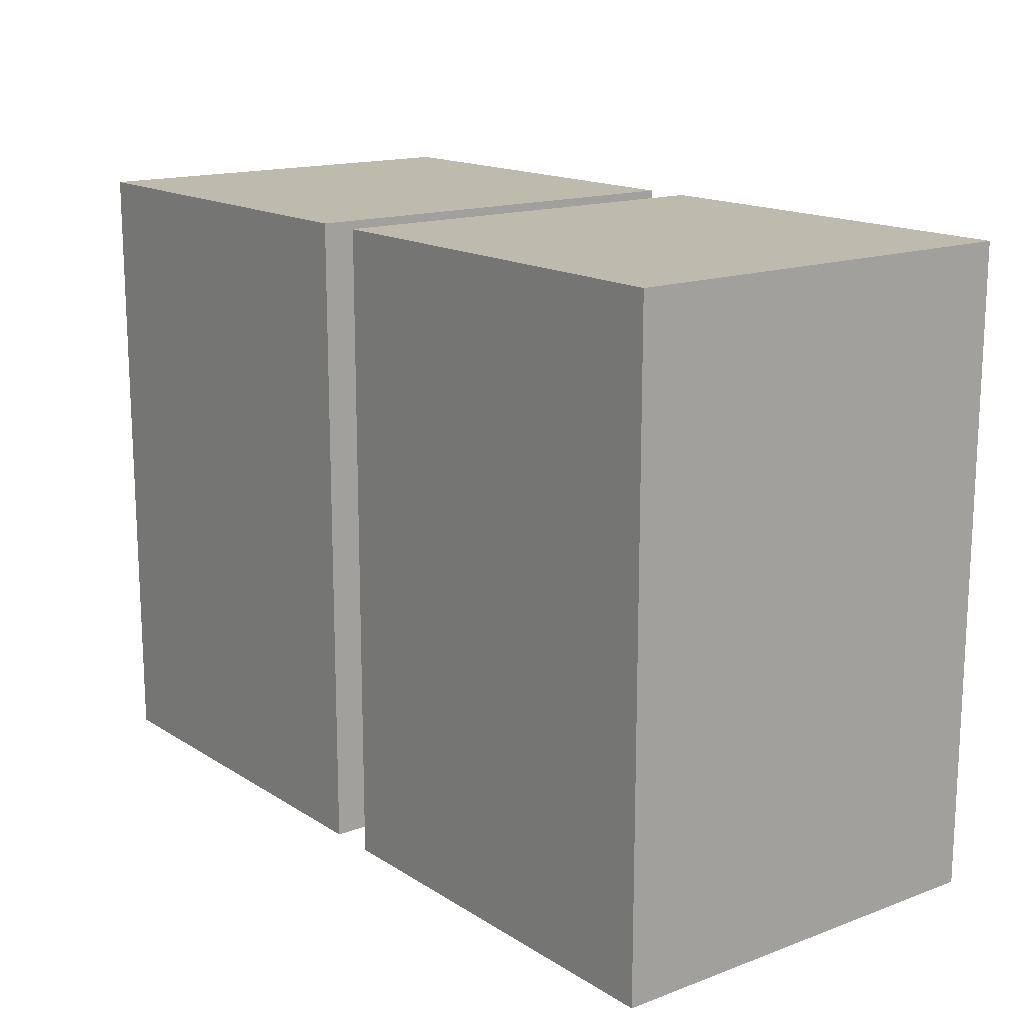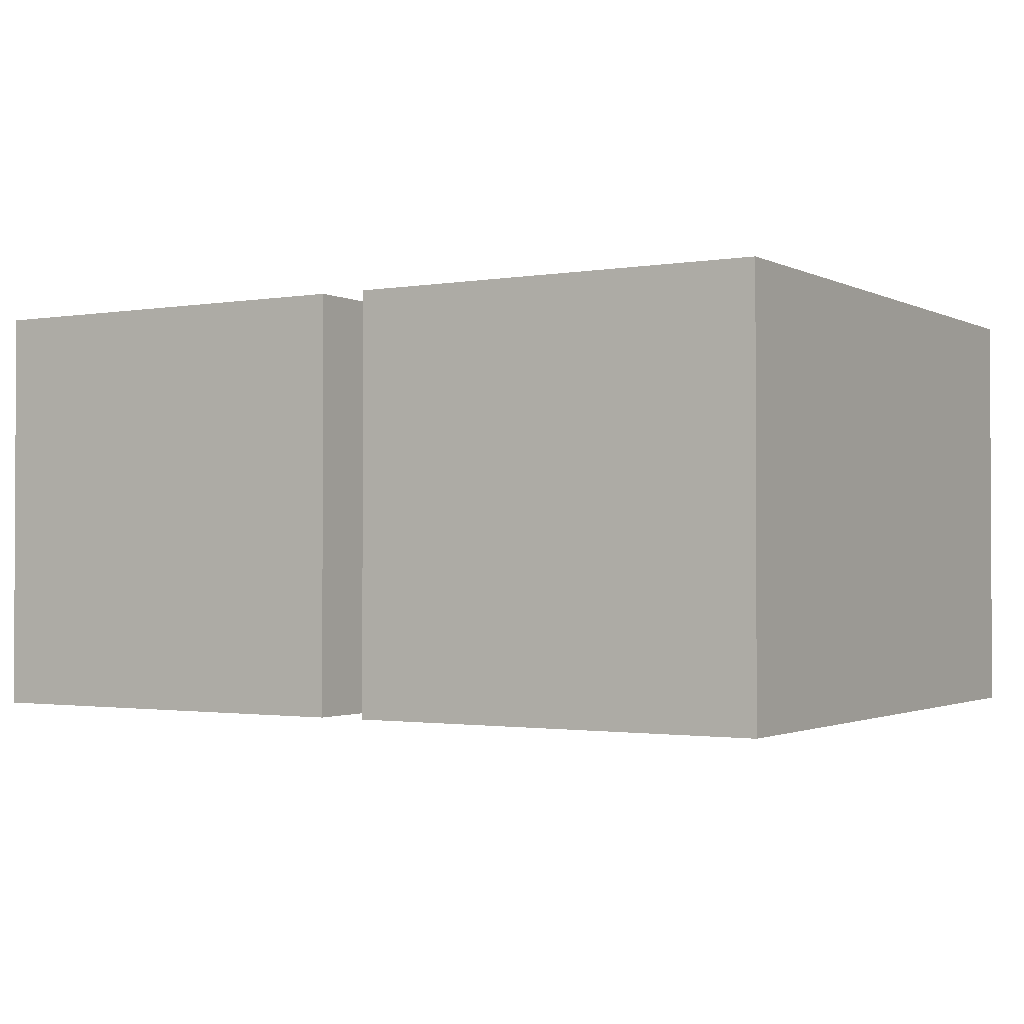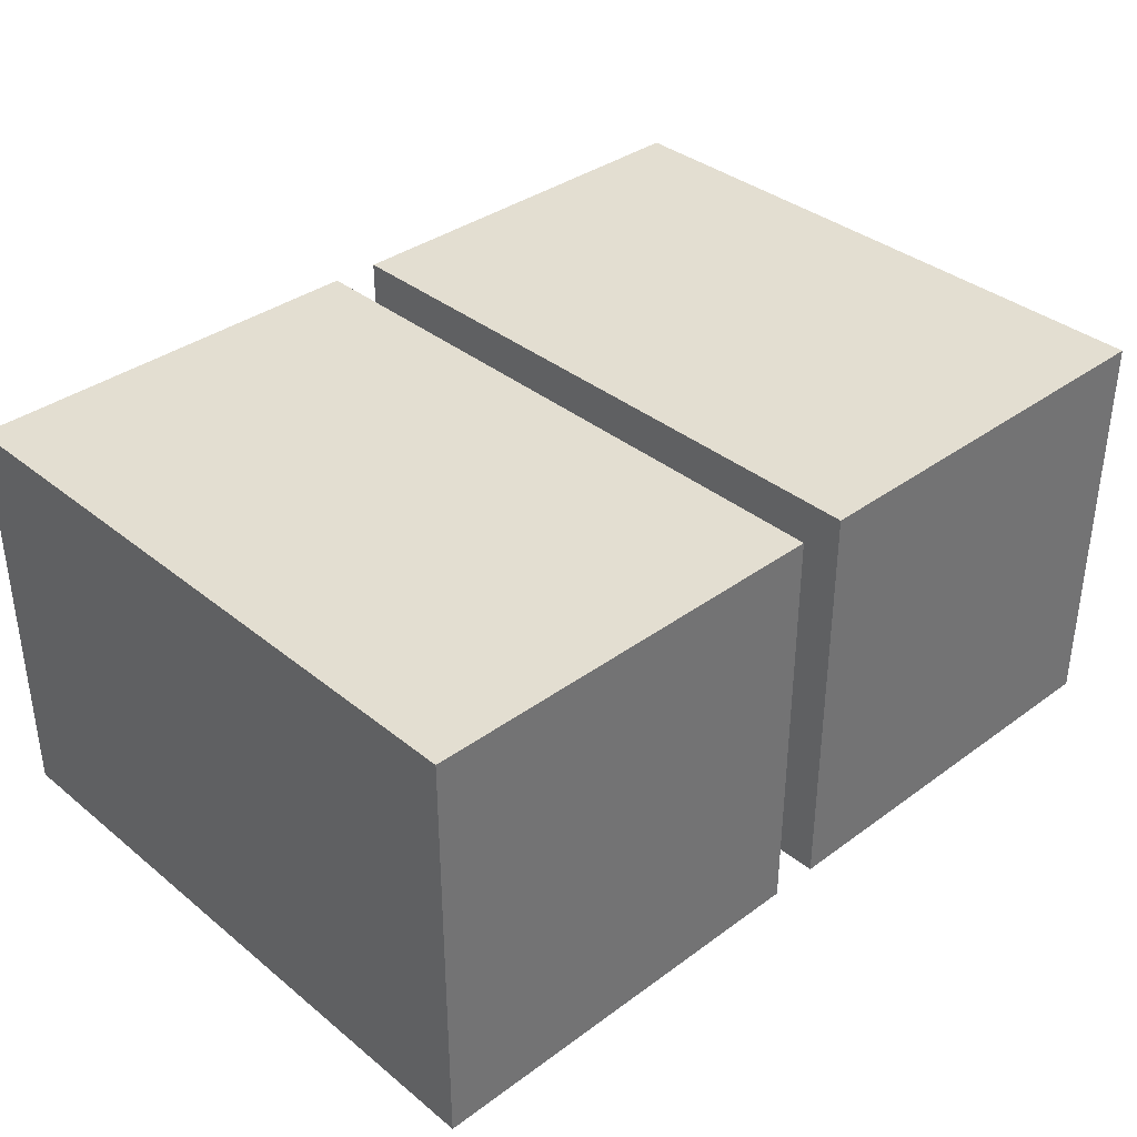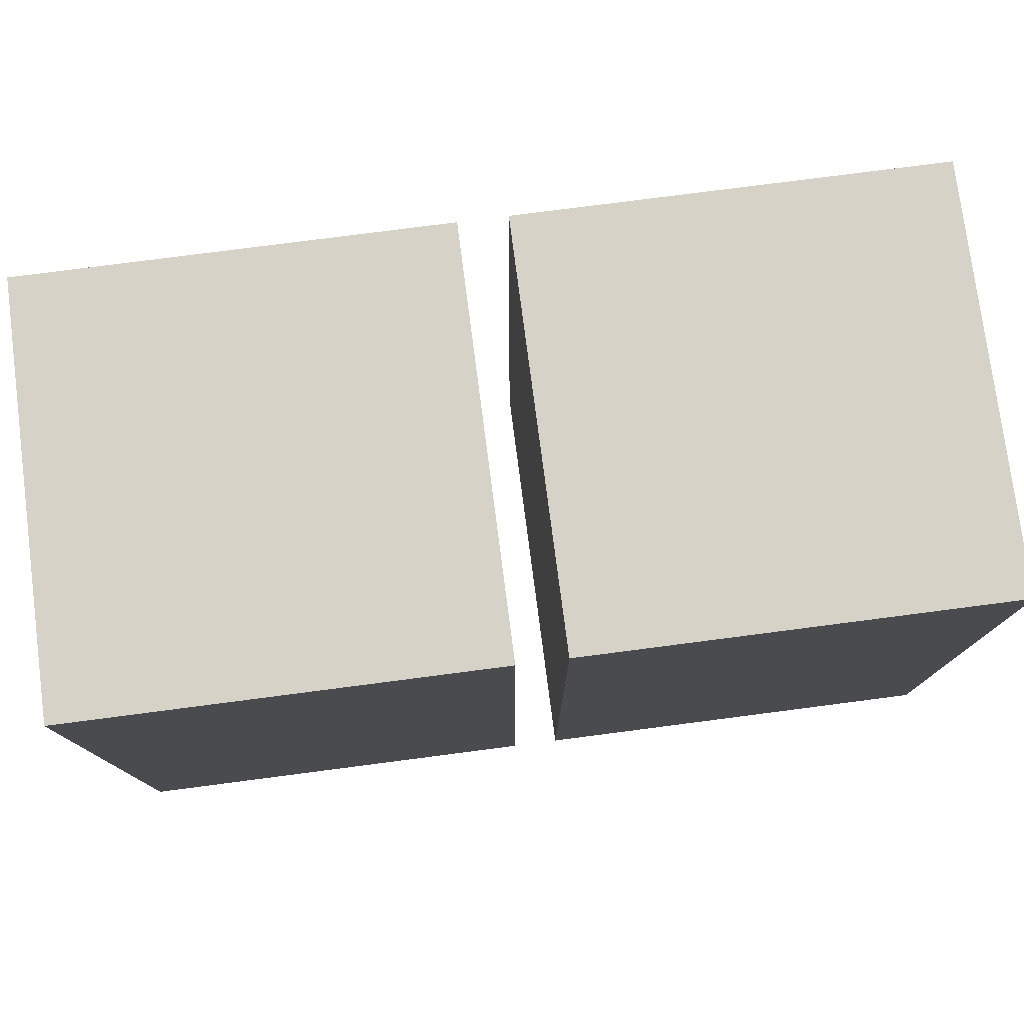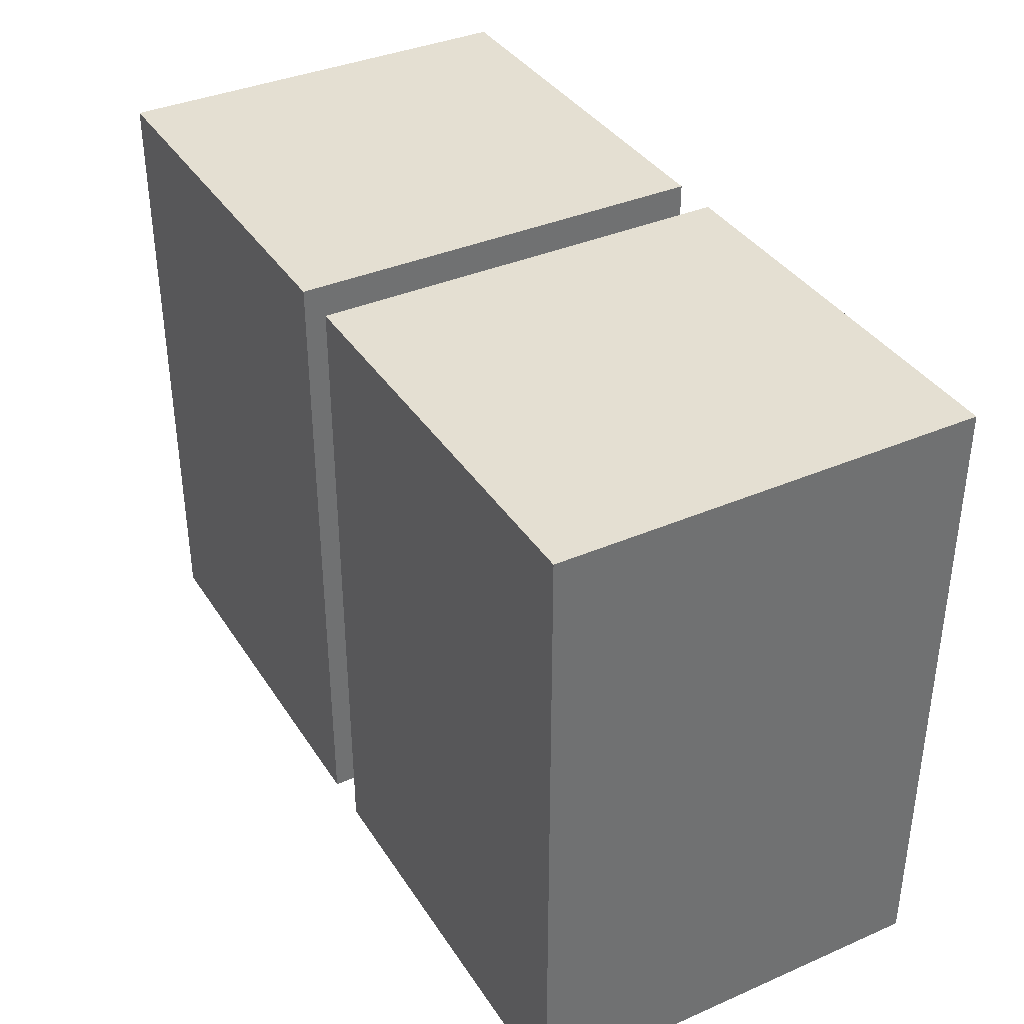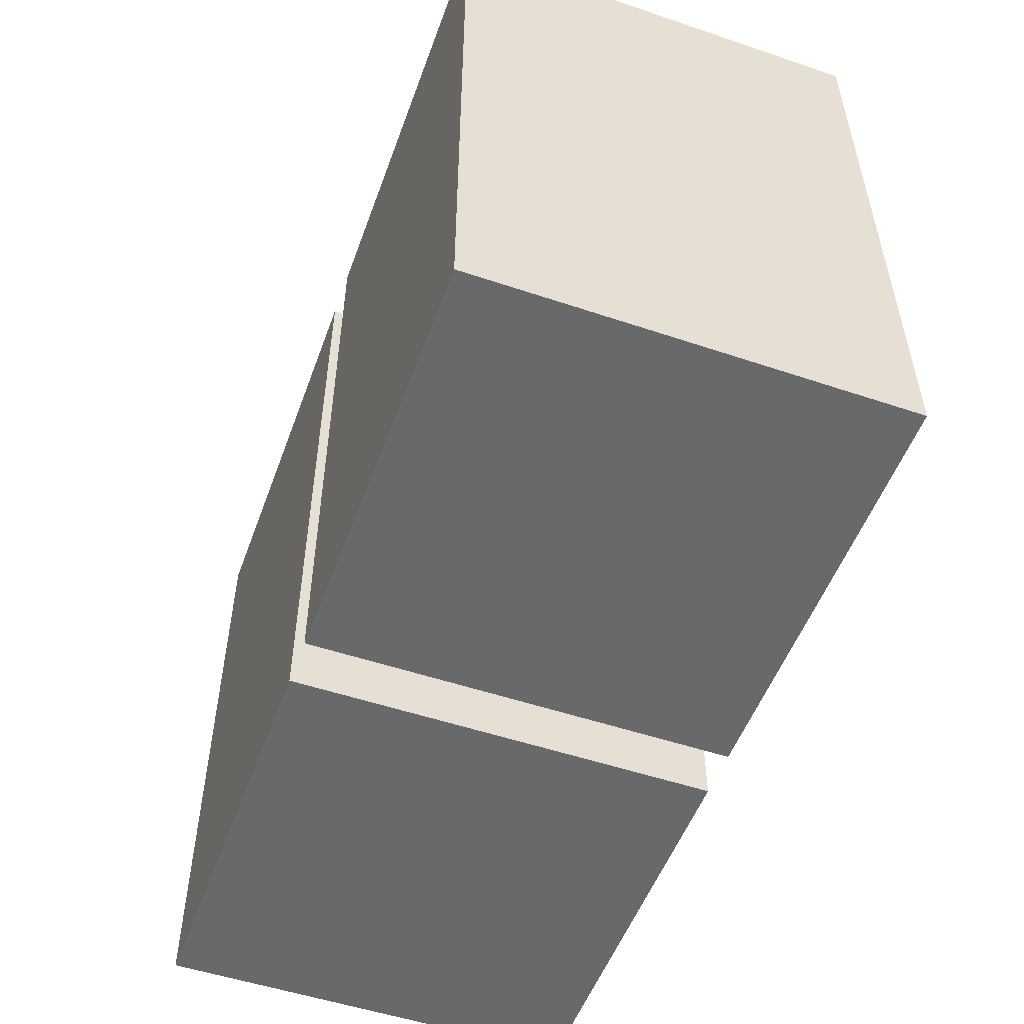
<metadata>
{"format":"obj","ext":"obj","renderer":"f3d","projection":"perspective","resolution":1024,"background":"white","views":[{"elev":15.6,"azim":-127.7,"up":"+Y"},{"elev":-1.5,"azim":-148.6,"up":"+Z"},{"elev":36.3,"azim":-43.6,"up":"+Z"},{"elev":77.4,"azim":172.6,"up":"+Y"},{"elev":37.2,"azim":60.9,"up":"+Y"},{"elev":-52.6,"azim":-109.9,"up":"+Y"}]}
</metadata>
<code>
v 2.187 2.265 -1.034
v 2.187 2.423 -1.034
v 0.1196 2.423 -1.034
v 0.1196 2.265 -1.034
v 1.573 3.153 -0.4197
v 1.573 3.153 0.4197
v 0.7338 3.153 0.4197
v 0.7338 3.153 -0.4197
v 2.187 2.423 1.034
v 2.187 2.265 1.034
v 0.1196 2.265 1.034
v 0.1196 2.423 1.034
v 2.187 0 1.034
v 2.187 0 -1.034
v 0.1196 0 -1.034
v 0.1196 0 1.034
v 0.1196 2.265 -1.034
v 0.1196 2.423 -1.034
v 0.1196 2.423 1.034
v 0.1196 2.265 1.034
v 2.187 2.265 1.034
v 2.187 2.423 1.034
v 2.187 2.423 -1.034
v 2.187 2.265 -1.034
v 2.187 0.8459 1.034
v 2.187 1.477 1.034
v 2.187 1.477 -1.034
v 2.187 0.8459 -1.034
v 2.187 0.8459 -1.034
v 2.187 1.477 -1.034
v 0.1196 1.477 -1.034
v 0.1196 0.8459 -1.034
v 0.1196 0.8459 -1.034
v 0.1196 1.477 -1.034
v 0.1196 1.477 1.034
v 0.1196 0.8459 1.034
v 2.187 1.477 1.034
v 2.187 0.8459 1.034
v 0.1196 0.8459 1.034
v 0.1196 1.477 1.034
v 2.187 2.423 -1.034
v 2.187 3.153 -1.034
v 0.1196 3.153 -1.034
v 0.1196 2.423 -1.034
v 2.187 2.423 1.034
v 2.187 3.153 1.034
v 2.187 3.153 -1.034
v 2.187 2.423 -1.034
v 2.187 3.153 1.034
v 2.187 2.423 1.034
v 0.1196 2.423 1.034
v 0.1196 3.153 1.034
v 0.1196 2.423 -1.034
v 0.1196 3.153 -1.034
v 0.1196 3.153 1.034
v 0.1196 2.423 1.034
v 2.187 0.6882 1.034
v 2.187 0.8459 1.034
v 2.187 0.8459 -1.034
v 2.187 0.6882 -1.034
v 2.187 0.6882 -1.034
v 2.187 0.8459 -1.034
v 0.1196 0.8459 -1.034
v 0.1196 0.6882 -1.034
v 0.1196 0.6882 -1.034
v 0.1196 0.8459 -1.034
v 0.1196 0.8459 1.034
v 0.1196 0.6882 1.034
v 2.187 0.8459 1.034
v 2.187 0.6882 1.034
v 0.1196 0.6882 1.034
v 0.1196 0.8459 1.034
v 2.187 0 1.034
v 2.187 0.6882 1.034
v 2.187 0.6882 -1.034
v 2.187 0 -1.034
v 2.187 0 -1.034
v 2.187 0.6882 -1.034
v 0.1196 0.6882 -1.034
v 0.1196 0 -1.034
v 0.1196 0 -1.034
v 0.1196 0.6882 -1.034
v 0.1196 0.6882 1.034
v 0.1196 0 1.034
v 2.187 0.6882 1.034
v 2.187 0 1.034
v 0.1196 0 1.034
v 0.1196 0.6882 1.034
v 2.187 1.477 -1.034
v 2.187 1.634 -1.034
v 0.1196 1.634 -1.034
v 0.1196 1.477 -1.034
v 2.187 1.477 1.034
v 2.187 1.634 1.034
v 2.187 1.634 -1.034
v 2.187 1.477 -1.034
v 2.187 1.634 1.034
v 2.187 1.477 1.034
v 0.1196 1.477 1.034
v 0.1196 1.634 1.034
v 0.1196 1.477 -1.034
v 0.1196 1.634 -1.034
v 0.1196 1.634 1.034
v 0.1196 1.477 1.034
v 2.187 1.634 1.034
v 2.187 2.265 1.034
v 2.187 2.265 -1.034
v 2.187 1.634 -1.034
v 2.187 1.634 -1.034
v 2.187 2.265 -1.034
v 0.1196 2.265 -1.034
v 0.1196 1.634 -1.034
v 0.1196 1.634 -1.034
v 0.1196 2.265 -1.034
v 0.1196 2.265 1.034
v 0.1196 1.634 1.034
v 2.187 2.265 1.034
v 2.187 1.634 1.034
v 0.1196 1.634 1.034
v 0.1196 2.265 1.034
v 2.187 3.153 -1.034
v 1.797 3.153 -0.6431
v 0.5104 3.153 -0.6431
v 0.1196 3.153 -1.034
v 0.5104 3.153 0.6431
v 0.1196 3.153 1.034
v 1.797 3.153 0.6431
v 2.187 3.153 1.034
v 1.797 3.153 -0.6431
v 1.573 3.153 -0.4197
v 0.7338 3.153 -0.4197
v 0.5104 3.153 -0.6431
v 0.7338 3.153 0.4197
v 0.5104 3.153 0.6431
v 1.573 3.153 0.4197
v 1.797 3.153 0.6431
v -0.1196 2.265 -1.034
v -0.1196 2.423 -1.034
v -2.187 2.423 -1.034
v -2.187 2.265 -1.034
v -0.7338 3.153 -0.4197
v -0.7338 3.153 0.4197
v -1.573 3.153 0.4197
v -1.573 3.153 -0.4197
v -0.1196 2.423 1.034
v -0.1196 2.265 1.034
v -2.187 2.265 1.034
v -2.187 2.423 1.034
v -0.1196 0 1.034
v -0.1196 0 -1.034
v -2.187 0 -1.034
v -2.187 0 1.034
v -2.187 2.265 -1.034
v -2.187 2.423 -1.034
v -2.187 2.423 1.034
v -2.187 2.265 1.034
v -0.1196 2.265 1.034
v -0.1196 2.423 1.034
v -0.1196 2.423 -1.034
v -0.1196 2.265 -1.034
v -0.1196 0.8459 1.034
v -0.1196 1.477 1.034
v -0.1196 1.477 -1.034
v -0.1196 0.8459 -1.034
v -0.1196 0.8459 -1.034
v -0.1196 1.477 -1.034
v -2.187 1.477 -1.034
v -2.187 0.8459 -1.034
v -2.187 0.8459 -1.034
v -2.187 1.477 -1.034
v -2.187 1.477 1.034
v -2.187 0.8459 1.034
v -0.1196 1.477 1.034
v -0.1196 0.8459 1.034
v -2.187 0.8459 1.034
v -2.187 1.477 1.034
v -0.1196 2.423 -1.034
v -0.1196 3.153 -1.034
v -2.187 3.153 -1.034
v -2.187 2.423 -1.034
v -0.1196 2.423 1.034
v -0.1196 3.153 1.034
v -0.1196 3.153 -1.034
v -0.1196 2.423 -1.034
v -0.1196 3.153 1.034
v -0.1196 2.423 1.034
v -2.187 2.423 1.034
v -2.187 3.153 1.034
v -2.187 2.423 -1.034
v -2.187 3.153 -1.034
v -2.187 3.153 1.034
v -2.187 2.423 1.034
v -0.1196 0.6882 1.034
v -0.1196 0.8459 1.034
v -0.1196 0.8459 -1.034
v -0.1196 0.6882 -1.034
v -0.1196 0.6882 -1.034
v -0.1196 0.8459 -1.034
v -2.187 0.8459 -1.034
v -2.187 0.6882 -1.034
v -2.187 0.6882 -1.034
v -2.187 0.8459 -1.034
v -2.187 0.8459 1.034
v -2.187 0.6882 1.034
v -0.1196 0.8459 1.034
v -0.1196 0.6882 1.034
v -2.187 0.6882 1.034
v -2.187 0.8459 1.034
v -0.1196 0 1.034
v -0.1196 0.6882 1.034
v -0.1196 0.6882 -1.034
v -0.1196 0 -1.034
v -0.1196 0 -1.034
v -0.1196 0.6882 -1.034
v -2.187 0.6882 -1.034
v -2.187 0 -1.034
v -2.187 0 -1.034
v -2.187 0.6882 -1.034
v -2.187 0.6882 1.034
v -2.187 0 1.034
v -0.1196 0.6882 1.034
v -0.1196 0 1.034
v -2.187 0 1.034
v -2.187 0.6882 1.034
v -0.1196 1.477 -1.034
v -0.1196 1.634 -1.034
v -2.187 1.634 -1.034
v -2.187 1.477 -1.034
v -0.1196 1.477 1.034
v -0.1196 1.634 1.034
v -0.1196 1.634 -1.034
v -0.1196 1.477 -1.034
v -0.1196 1.634 1.034
v -0.1196 1.477 1.034
v -2.187 1.477 1.034
v -2.187 1.634 1.034
v -2.187 1.477 -1.034
v -2.187 1.634 -1.034
v -2.187 1.634 1.034
v -2.187 1.477 1.034
v -0.1196 1.634 1.034
v -0.1196 2.265 1.034
v -0.1196 2.265 -1.034
v -0.1196 1.634 -1.034
v -0.1196 1.634 -1.034
v -0.1196 2.265 -1.034
v -2.187 2.265 -1.034
v -2.187 1.634 -1.034
v -2.187 1.634 -1.034
v -2.187 2.265 -1.034
v -2.187 2.265 1.034
v -2.187 1.634 1.034
v -0.1196 2.265 1.034
v -0.1196 1.634 1.034
v -2.187 1.634 1.034
v -2.187 2.265 1.034
v -0.1196 3.153 -1.034
v -0.5104 3.153 -0.6431
v -1.797 3.153 -0.6431
v -2.187 3.153 -1.034
v -1.797 3.153 0.6431
v -2.187 3.153 1.034
v -0.5104 3.153 0.6431
v -0.1196 3.153 1.034
v -0.5104 3.153 -0.6431
v -0.7338 3.153 -0.4197
v -1.573 3.153 -0.4197
v -1.797 3.153 -0.6431
v -1.573 3.153 0.4197
v -1.797 3.153 0.6431
v -0.7338 3.153 0.4197
v -0.5104 3.153 0.6431
g SR_Prop_Barrier_Tires_86_769_41
f 1 3 2
f 1 4 3
f 5 7 6
f 5 8 7
f 9 11 10
f 9 12 11
f 13 15 14
f 13 16 15
f 17 19 18
f 17 20 19
f 21 23 22
f 21 24 23
f 25 27 26
f 25 28 27
f 29 31 30
f 29 32 31
f 33 35 34
f 33 36 35
f 37 39 38
f 37 40 39
f 41 43 42
f 41 44 43
f 45 47 46
f 45 48 47
f 49 51 50
f 49 52 51
f 53 55 54
f 53 56 55
f 57 59 58
f 57 60 59
f 61 63 62
f 61 64 63
f 65 67 66
f 65 68 67
f 69 71 70
f 69 72 71
f 73 75 74
f 73 76 75
f 77 79 78
f 77 80 79
f 81 83 82
f 81 84 83
f 85 87 86
f 85 88 87
f 89 91 90
f 89 92 91
f 93 95 94
f 93 96 95
f 97 99 98
f 97 100 99
f 101 103 102
f 101 104 103
f 105 107 106
f 105 108 107
f 109 111 110
f 109 112 111
f 113 115 114
f 113 116 115
f 117 119 118
f 117 120 119
f 121 123 122
f 121 124 123
f 124 125 123
f 124 126 125
f 126 127 125
f 126 128 127
f 128 122 127
f 128 121 122
f 129 131 130
f 129 132 131
f 132 133 131
f 132 134 133
f 134 135 133
f 134 136 135
f 136 130 135
f 136 129 130
f 137 139 138
f 137 140 139
f 141 143 142
f 141 144 143
f 145 147 146
f 145 148 147
f 149 151 150
f 149 152 151
f 153 155 154
f 153 156 155
f 157 159 158
f 157 160 159
f 161 163 162
f 161 164 163
f 165 167 166
f 165 168 167
f 169 171 170
f 169 172 171
f 173 175 174
f 173 176 175
f 177 179 178
f 177 180 179
f 181 183 182
f 181 184 183
f 185 187 186
f 185 188 187
f 189 191 190
f 189 192 191
f 193 195 194
f 193 196 195
f 197 199 198
f 197 200 199
f 201 203 202
f 201 204 203
f 205 207 206
f 205 208 207
f 209 211 210
f 209 212 211
f 213 215 214
f 213 216 215
f 217 219 218
f 217 220 219
f 221 223 222
f 221 224 223
f 225 227 226
f 225 228 227
f 229 231 230
f 229 232 231
f 233 235 234
f 233 236 235
f 237 239 238
f 237 240 239
f 241 243 242
f 241 244 243
f 245 247 246
f 245 248 247
f 249 251 250
f 249 252 251
f 253 255 254
f 253 256 255
f 257 259 258
f 257 260 259
f 260 261 259
f 260 262 261
f 262 263 261
f 262 264 263
f 264 258 263
f 264 257 258
f 265 267 266
f 265 268 267
f 268 269 267
f 268 270 269
f 270 271 269
f 270 272 271
f 272 266 271
f 272 265 266

</code>
